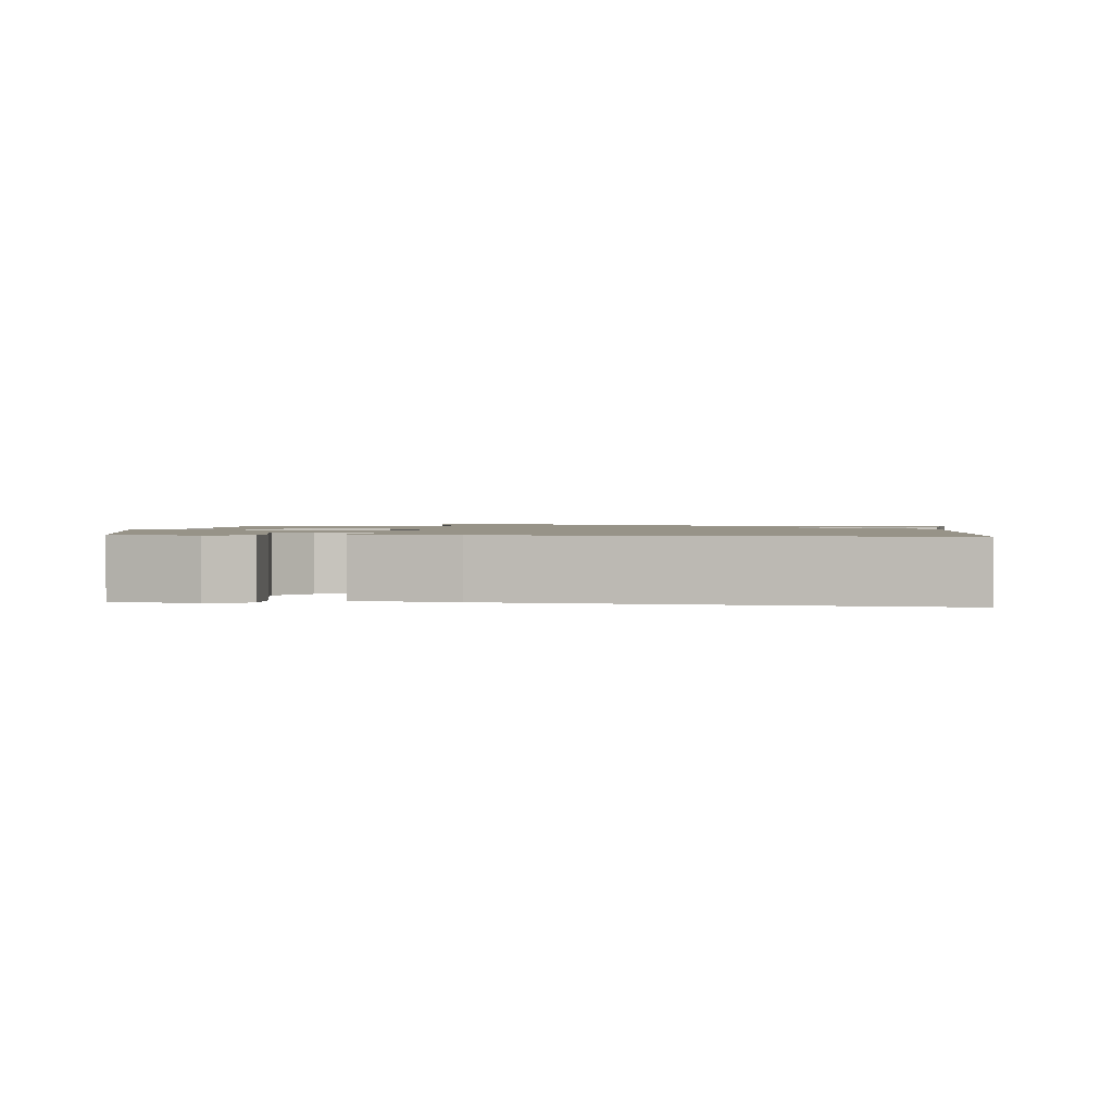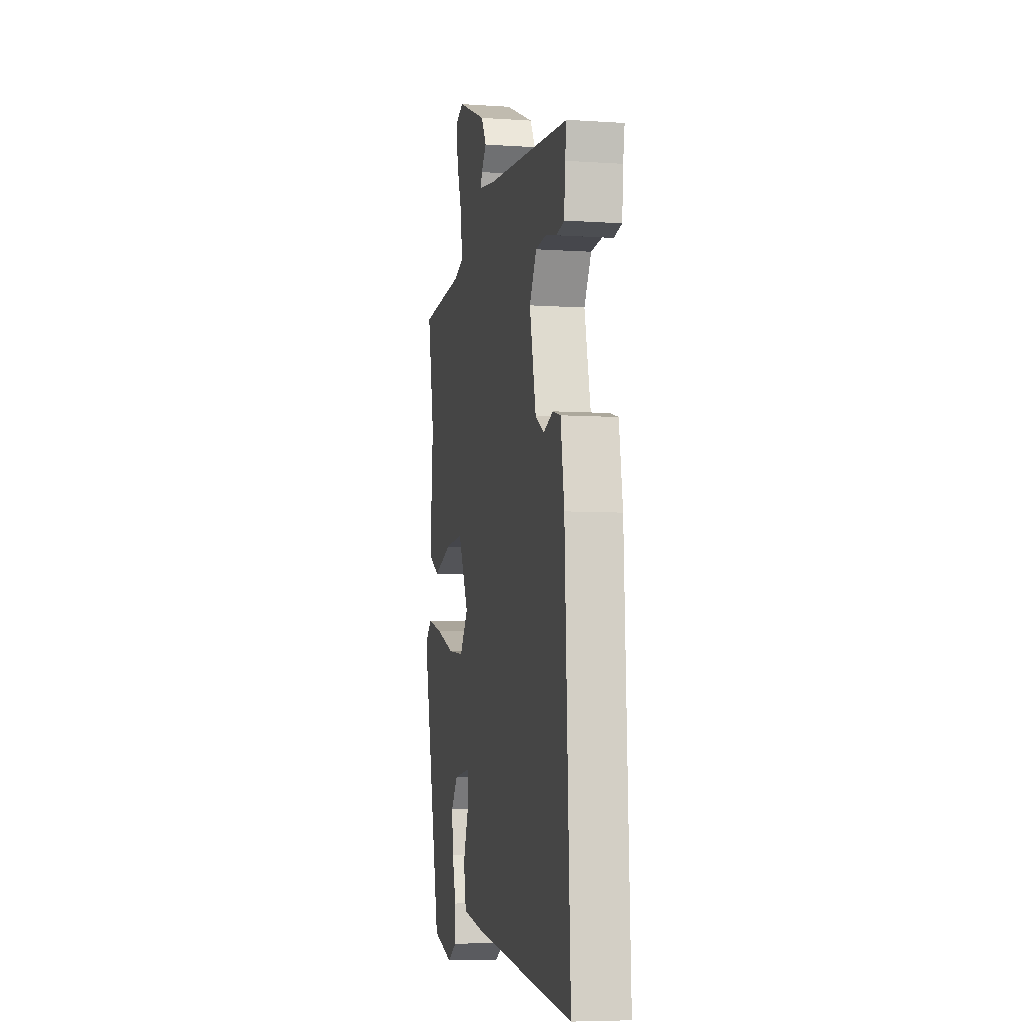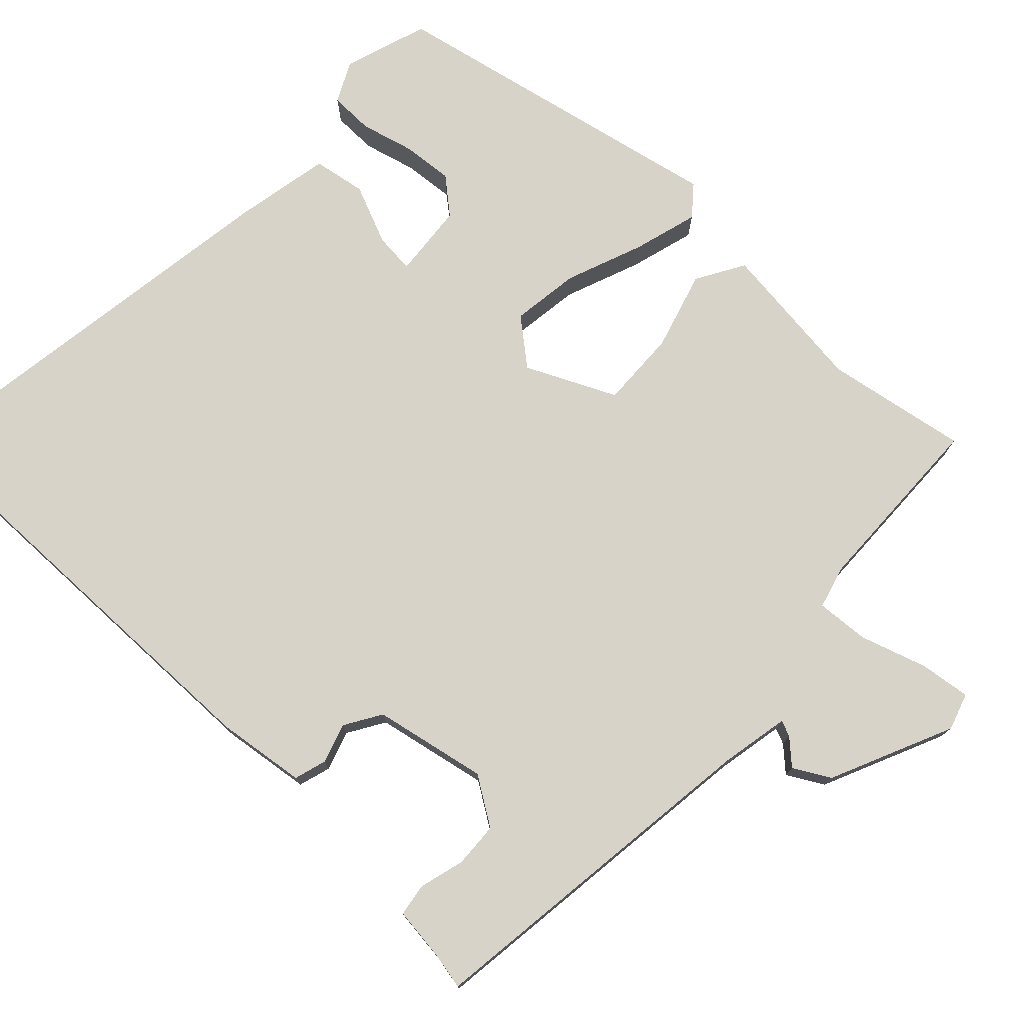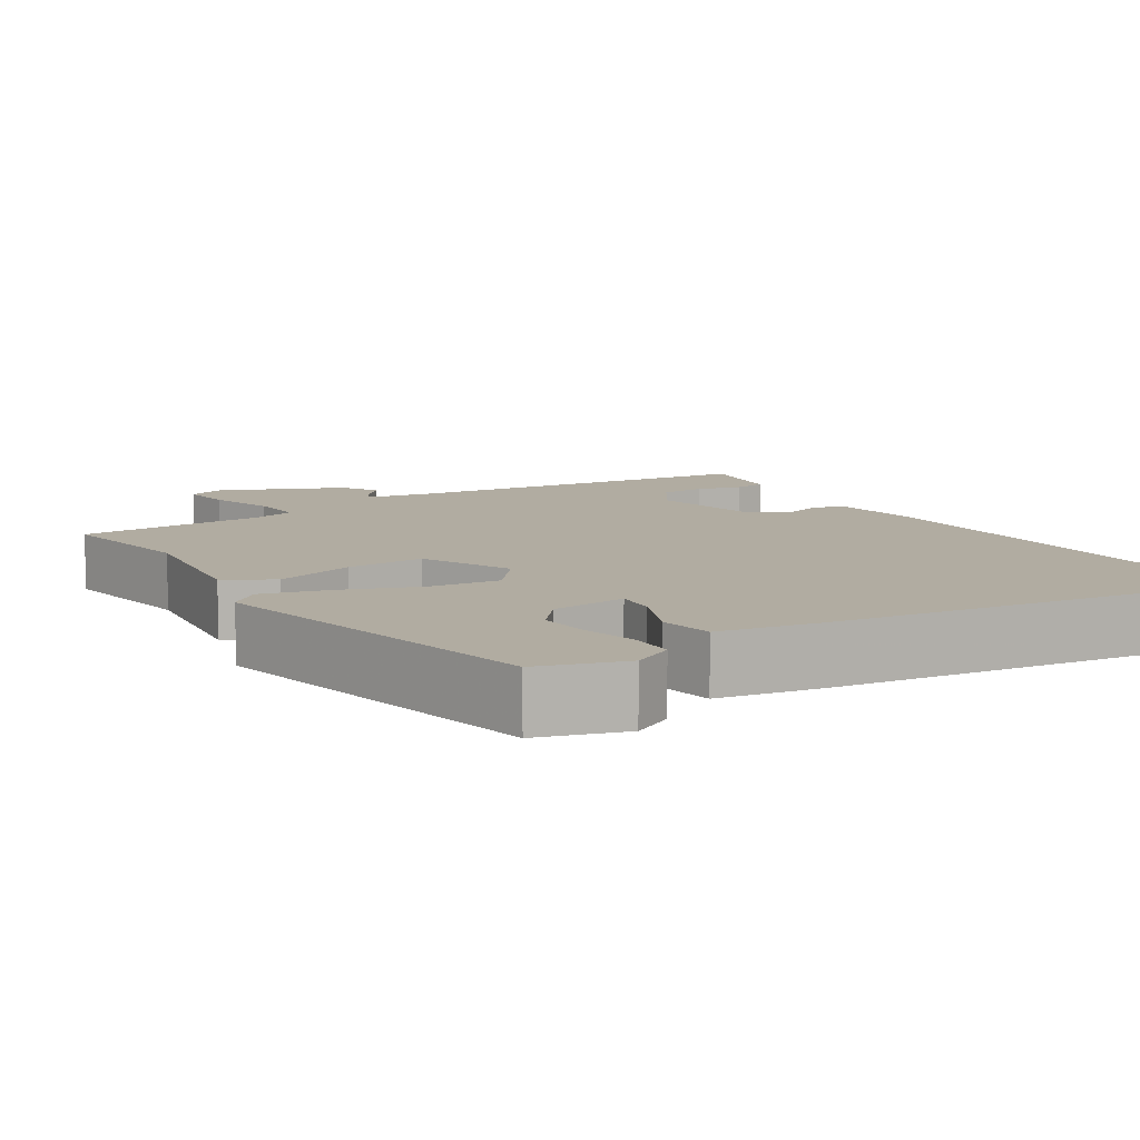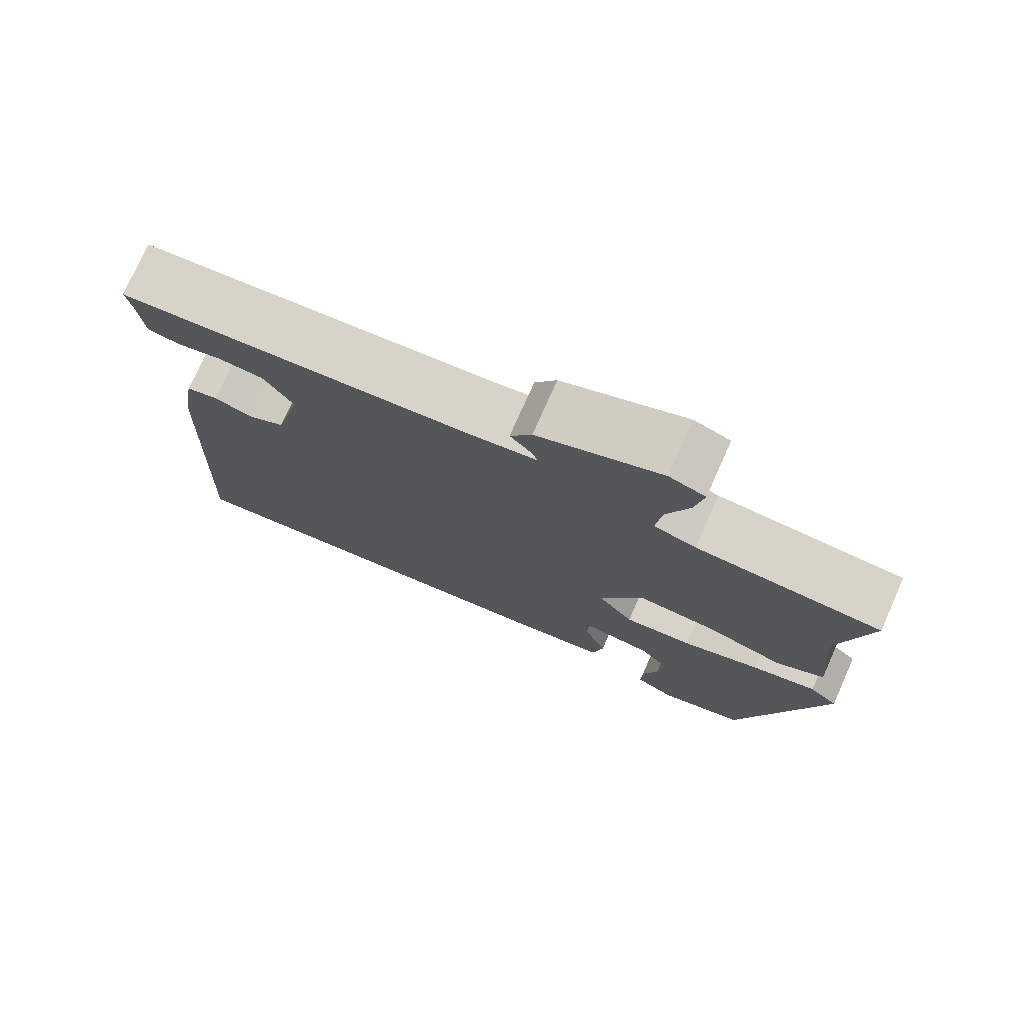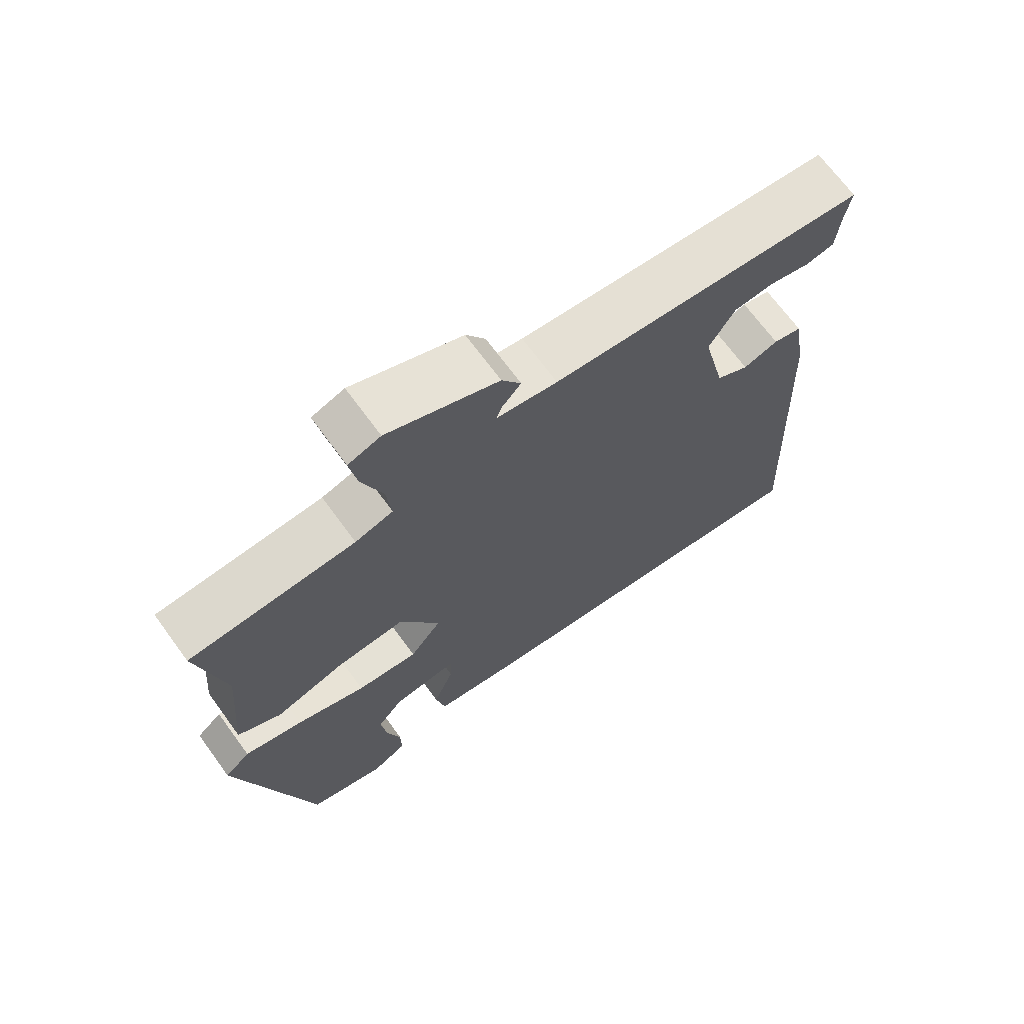
<metadata>
{"format":"obj","ext":"obj","renderer":"f3d","projection":"perspective","resolution":1024,"background":"white","views":[{"elev":1.3,"azim":-173.1,"up":"+Y"},{"elev":-6.2,"azim":-101.3,"up":"+Z"},{"elev":76.0,"azim":-44.6,"up":"+Y"},{"elev":10.2,"azim":149.5,"up":"+Y"},{"elev":76.2,"azim":24.0,"up":"+Z"},{"elev":69.4,"azim":143.8,"up":"+Z"}]}
</metadata>
<code>
v 0.524 0.07 0.447
v 0.486 0.07 0.265
v 0.503 0.07 0.068
v 0.44 0.07 0.034
v 0.339 0.07 0.067
v 0.239 0.07 0.074
v 0.181 0.07 -0.039
v 0.227 0.07 -0.099
v 0.316 0.07 -0.09
v 0.417 0.07 -0.055
v 0.502 0.07 -0.034
v 0.539 0.07 -0.067
v 0.431 0.07 -0.509
v 0.32 0.07 -0.541
v 0.269 0.07 -0.513
v 0.27 0.07 -0.456
v 0.29 0.07 -0.388
v 0.298 0.07 -0.322
v 0.261 0.07 -0.275
v 0.165 0.07 -0.263
v 0.168 0.07 -0.315
v 0.198 0.07 -0.393
v 0.184 0.07 -0.461
v 0.057 0.07 -0.481
v -0.484 0.07 -0.541
v -0.456 0.07 0.035
v -0.437 0.07 0.15
v -0.395 0.07 0.161
v -0.344 0.07 0.143
v -0.296 0.07 0.17
v -0.262 0.07 0.315
v -0.3 0.07 0.378
v -0.358 0.07 0.383
v -0.417 0.07 0.369
v -0.459 0.07 0.377
v -0.465 0.07 0.447
v -0.473 0.07 0.494
v -0.013 0.07 0.535
v 0.076 0.07 0.549
v 0.068 0.07 0.57
v 0.04 0.07 0.602
v 0.068 0.07 0.648
v 0.229 0.07 0.714
v 0.276 0.07 0.697
v 0.265 0.07 0.631
v 0.235 0.07 0.547
v 0.228 0.07 0.479
v 0.283 0.07 0.462
v 0.524 0 0.447
v 0.486 0 0.265
v 0.503 0 0.068
v 0.44 0 0.034
v 0.339 0 0.067
v 0.239 0 0.074
v 0.181 0 -0.039
v 0.227 0 -0.099
v 0.316 0 -0.09
v 0.417 0 -0.055
v 0.502 0 -0.034
v 0.539 0 -0.067
v 0.431 0 -0.509
v 0.32 0 -0.541
v 0.269 0 -0.513
v 0.27 0 -0.456
v 0.29 0 -0.388
v 0.298 0 -0.322
v 0.261 0 -0.275
v 0.165 0 -0.263
v 0.168 0 -0.315
v 0.198 0 -0.393
v 0.184 0 -0.461
v 0.057 0 -0.481
v -0.484 0 -0.541
v -0.456 0 0.035
v -0.437 0 0.15
v -0.395 0 0.161
v -0.344 0 0.143
v -0.296 0 0.17
v -0.262 0 0.315
v -0.3 0 0.378
v -0.358 0 0.383
v -0.417 0 0.369
v -0.459 0 0.377
v -0.465 0 0.447
v -0.473 0 0.494
v -0.013 0 0.535
v 0.076 0 0.549
v 0.068 0 0.57
v 0.04 0 0.602
v 0.068 0 0.648
v 0.229 0 0.714
v 0.276 0 0.697
v 0.265 0 0.631
v 0.235 0 0.547
v 0.228 0 0.479
v 0.283 0 0.462
f 44 45 46
f 43 44 46
f 42 43 46
f 41 42 46
f 40 41 46
f 39 40 46 47
f 38 39 47
f 38 47 48
f 37 38 48
f 36 37 48
f 33 34 35 36
f 36 48 1
f 33 36 1
f 32 33 1
f 27 28 29
f 26 27 29
f 25 26 29
f 24 25 29
f 23 24 29
f 22 23 29
f 21 22 29
f 20 21 29 30
f 19 20 30 31
f 15 16 17
f 14 15 17
f 13 14 17
f 12 13 17
f 11 12 17
f 10 11 17
f 10 17 18
f 9 10 18 19
f 2 3 4 5
f 2 5 6
f 1 2 6
f 32 1 6
f 31 32 6 7
f 19 31 7 8
f 8 9 19
f 94 93 92
f 94 92 91
f 94 91 90
f 94 90 89
f 94 89 88
f 95 94 88 87
f 95 87 86
f 96 95 86
f 96 86 85
f 96 85 84
f 84 83 82 81
f 49 96 84
f 49 84 81
f 49 81 80
f 77 76 75
f 77 75 74
f 77 74 73
f 77 73 72
f 77 72 71
f 77 71 70
f 77 70 69
f 78 77 69 68
f 79 78 68 67
f 65 64 63
f 65 63 62
f 65 62 61
f 65 61 60
f 65 60 59
f 65 59 58
f 66 65 58
f 67 66 58 57
f 53 52 51 50
f 54 53 50
f 54 50 49
f 54 49 80
f 55 54 80 79
f 56 55 79 67
f 67 57 56
f 1 49 50 2
f 2 50 51 3
f 3 51 52 4
f 4 52 53 5
f 5 53 54 6
f 6 54 55 7
f 7 55 56 8
f 8 56 57 9
f 9 57 58 10
f 10 58 59 11
f 11 59 60 12
f 12 60 61 13
f 13 61 62 14
f 14 62 63 15
f 15 63 64 16
f 16 64 65 17
f 17 65 66 18
f 18 66 67 19
f 19 67 68 20
f 20 68 69 21
f 21 69 70 22
f 22 70 71 23
f 23 71 72 24
f 24 72 73 25
f 25 73 74 26
f 26 74 75 27
f 27 75 76 28
f 28 76 77 29
f 29 77 78 30
f 30 78 79 31
f 31 79 80 32
f 32 80 81 33
f 33 81 82 34
f 34 82 83 35
f 35 83 84 36
f 36 84 85 37
f 37 85 86 38
f 38 86 87 39
f 39 87 88 40
f 40 88 89 41
f 41 89 90 42
f 42 90 91 43
f 43 91 92 44
f 44 92 93 45
f 45 93 94 46
f 46 94 95 47
f 47 95 96 48
f 48 96 49 1

</code>
